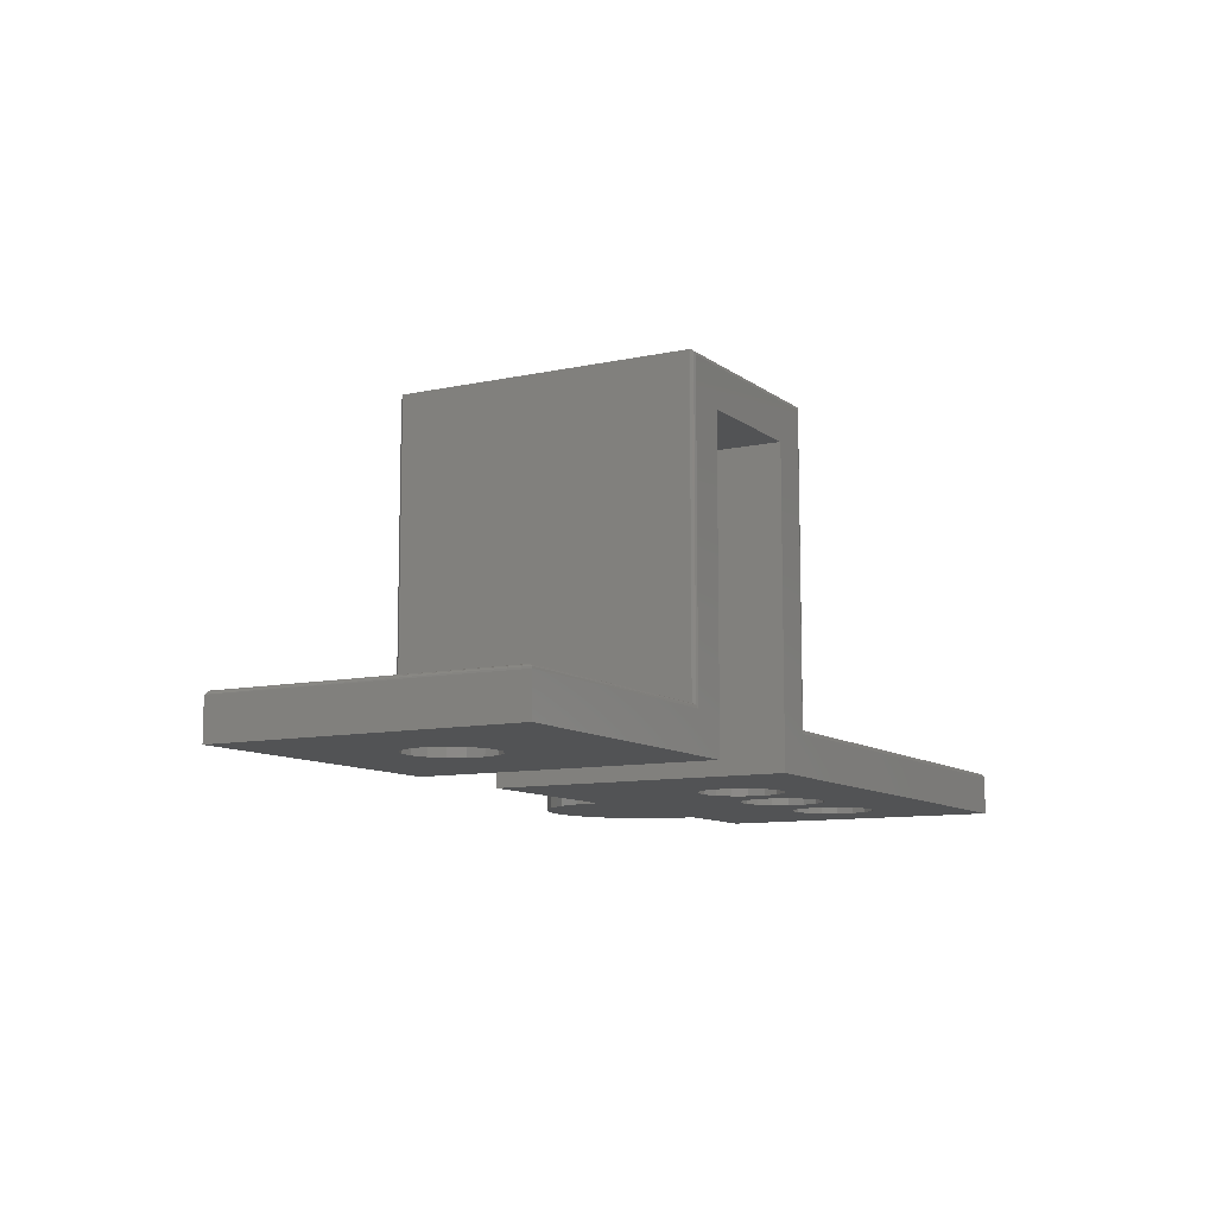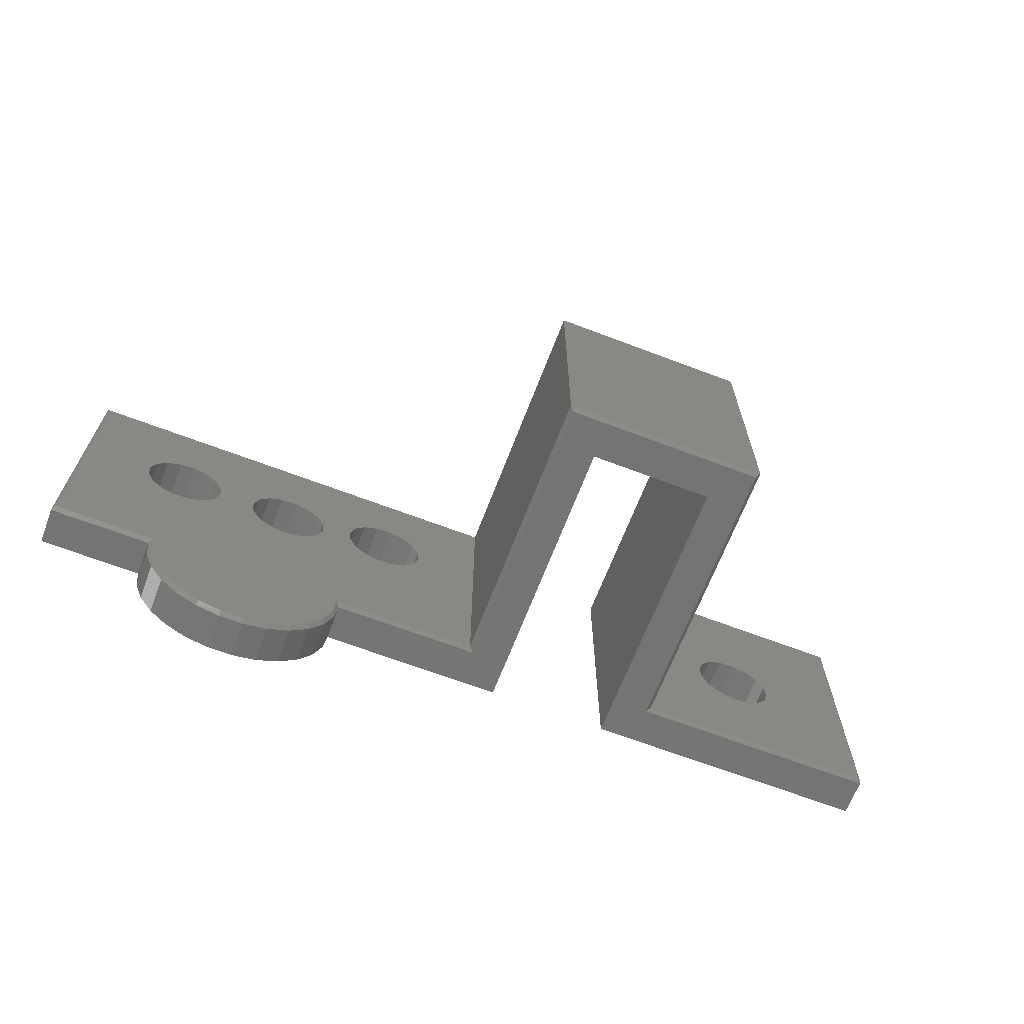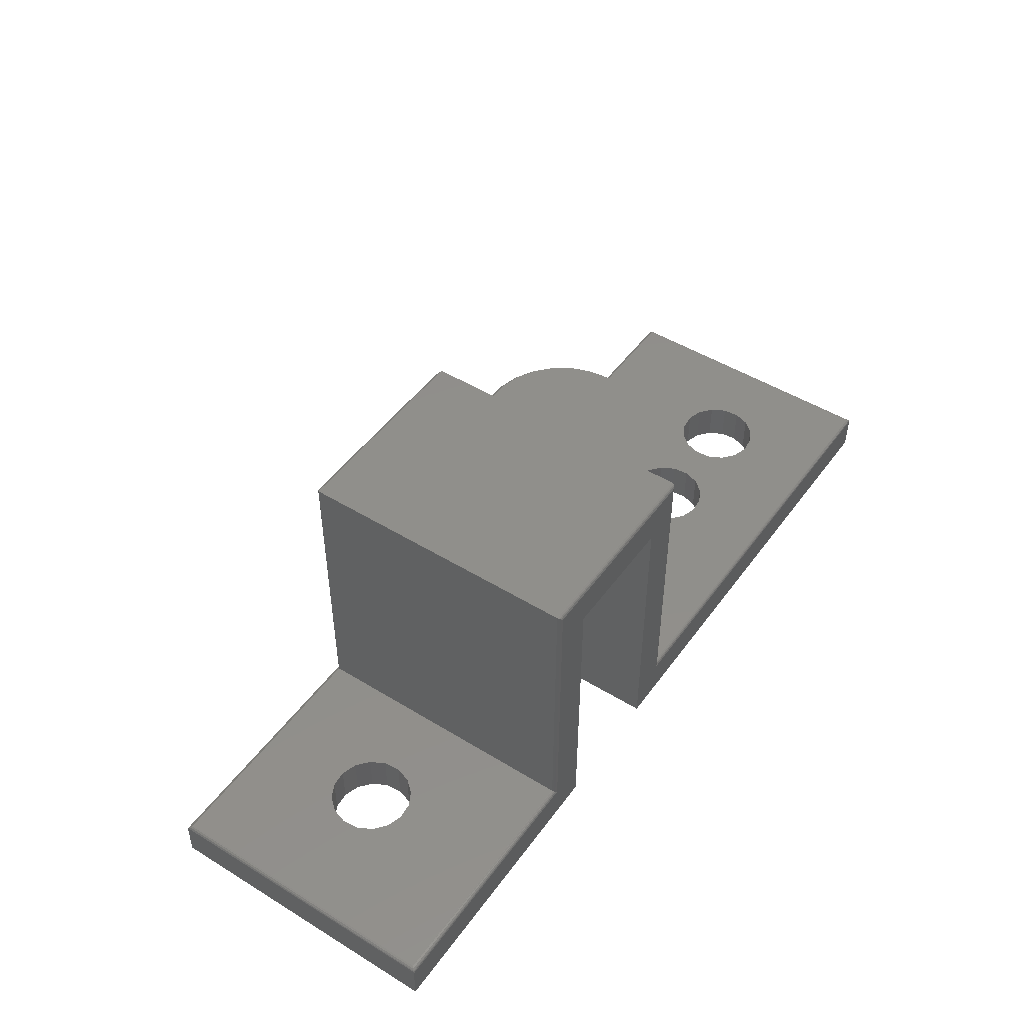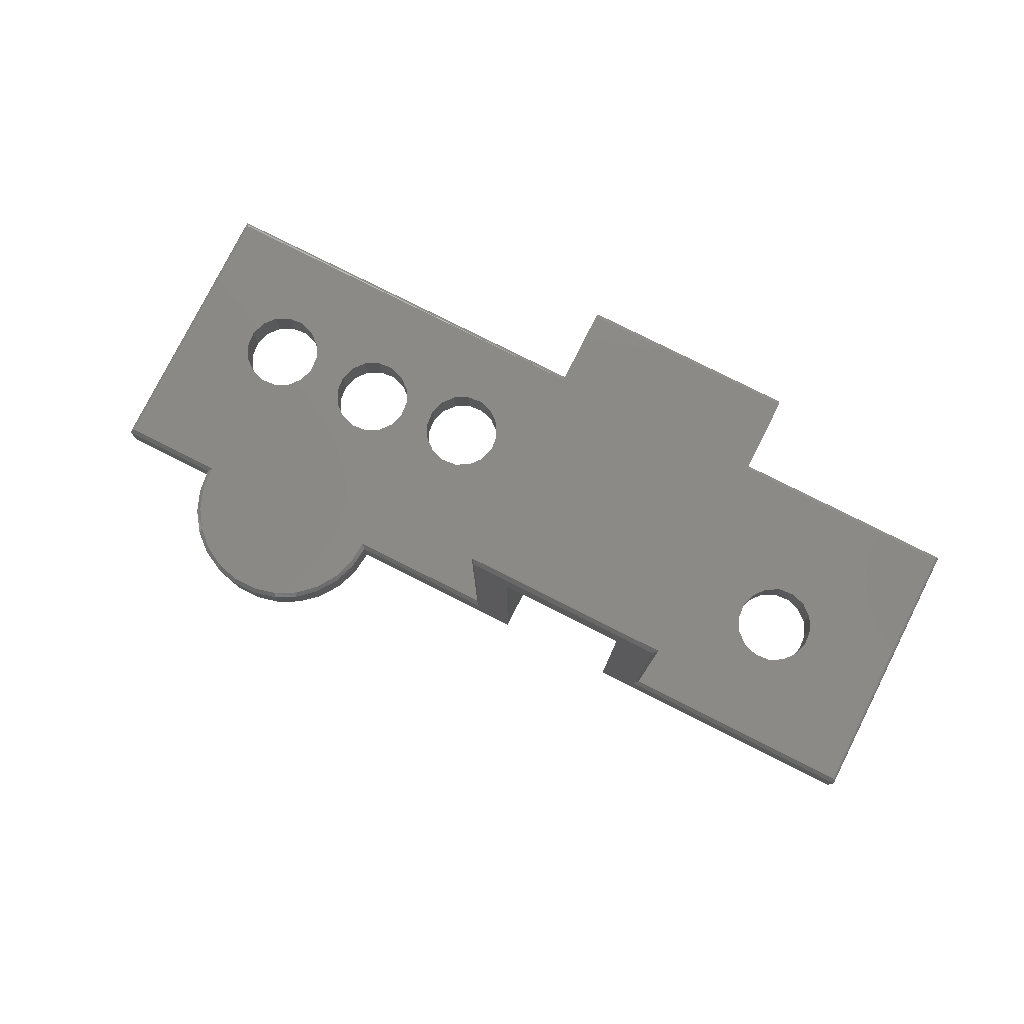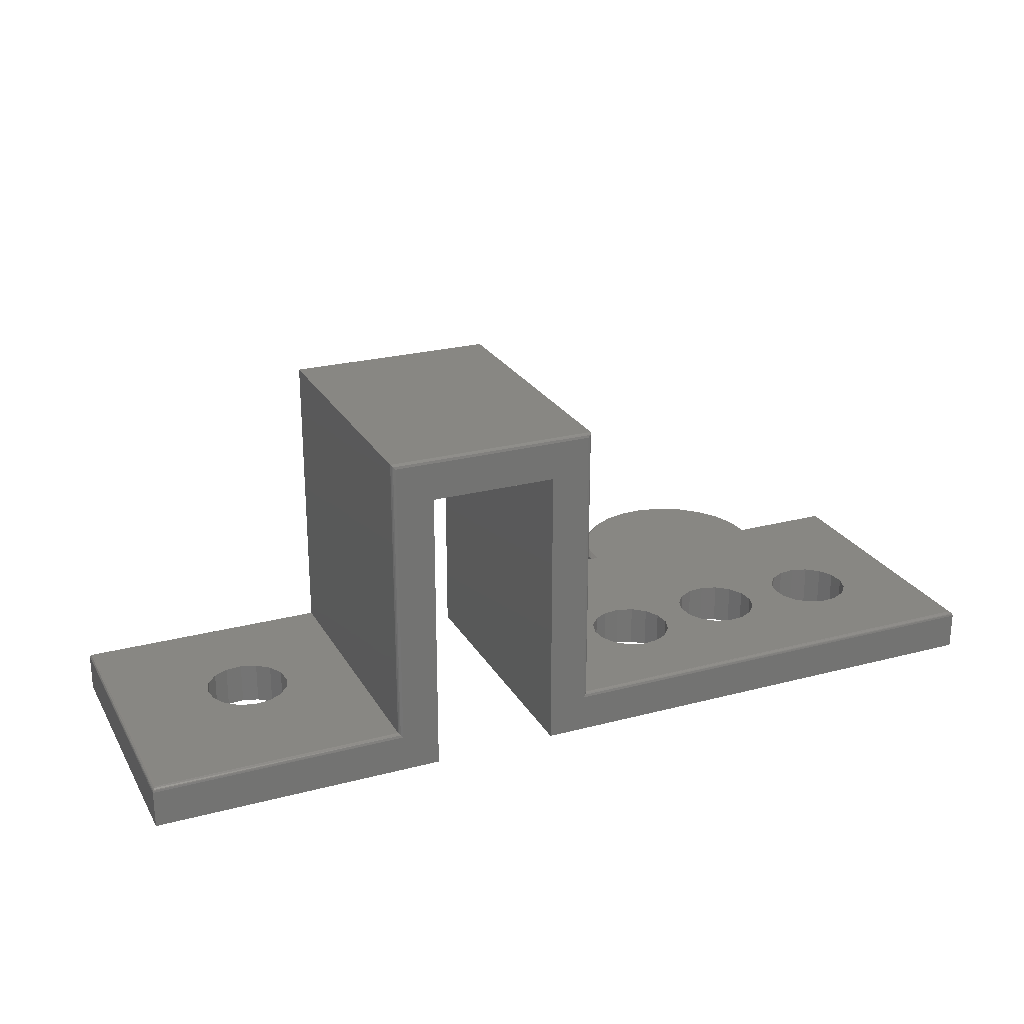
<metadata>
{"format":"stl","ext":"stl","renderer":"f3d","projection":"perspective","resolution":1024,"background":"white","views":[{"elev":-9.9,"azim":119.4,"up":"+Z"},{"elev":-66.7,"azim":-20.9,"up":"+Y"},{"elev":48.3,"azim":124.4,"up":"+Z"},{"elev":78.8,"azim":26.7,"up":"+Z"},{"elev":24.4,"azim":156.6,"up":"+Z"}]}
</metadata>
<code>
# stl→obj: 230 verts, 472 faces
v -123 -24.82 0
v -128.9 -23.38 0
v -122.9 37.14 -5.329e-15
v -132.9 42.99 -5.329e-15
v -123.3 41.03 -5.329e-15
v -132.5 39.1 -5.329e-15
v -97.86 -11.62 0
v -101.3 -16.58 0
v -103.4 38.89 -5.329e-15
v -134.7 46.45 -5.329e-15
v -137.7 48.95 -5.329e-15
v -95 -6.123e-15 0
v -95.73 -5.983 0
v -95.54 39.69 -5.329e-15
v -93.74 36.23 -5.329e-15
v -90.74 33.73 -5.329e-15
v -87.02 32.56 -5.329e-15
v -83.13 32.91 -5.329e-15
v -79.67 34.72 -5.329e-15
v -77.17 37.71 -5.329e-15
v -50 0 0
v -170 0 0
v -170 70 0
v -152.4 41.24 -5.329e-15
v -152.1 37.36 -5.329e-15
v -150.2 33.9 -5.329e-15
v -50 70 0
v -78.16 48.78 -5.329e-15
v -81.15 51.28 -5.329e-15
v -84.88 52.45 -5.329e-15
v -76.01 41.44 -5.329e-15
v -76.35 45.32 -5.329e-15
v -88.76 52.1 -5.329e-15
v -92.22 50.29 -5.329e-15
v -94.72 47.3 -5.329e-15
v -108.5 48.73 -5.329e-15
v -112.3 49.9 -5.329e-15
v -116.2 49.55 -5.329e-15
v -119.6 47.74 -5.329e-15
v -122.1 44.75 -5.329e-15
v -141.4 50.12 -5.329e-15
v -145.3 49.77 -5.329e-15
v -148.7 47.96 -5.329e-15
v -151.2 44.97 -5.329e-15
v -105.6 46.23 -5.329e-15
v -95.89 43.58 -5.329e-15
v -103.7 42.77 -5.329e-15
v -139.6 30.58 -5.329e-15
v -136.2 32.39 -5.329e-15
v -138.7 -16.58 0
v -133.7 35.38 -5.329e-15
v -134.2 -20.57 0
v -110.5 30.36 -5.329e-15
v -107.1 32.17 -5.329e-15
v -111.1 -23.38 0
v -104.6 35.16 -5.329e-15
v -105.8 -20.57 0
v -118.1 31.18 -5.329e-15
v -114.4 30.01 -5.329e-15
v -117 -24.82 0
v -121.1 33.68 -5.329e-15
v -144.3 -5.983 0
v -143.5 30.23 -5.329e-15
v -142.1 -11.62 0
v -145 3.062e-15 0
v -147.3 31.4 -5.329e-15
v -133.9 -19.53 10
v -132.5 39.1 10
v -133.7 35.38 10
v -152.1 37.36 10
v -152.4 41.24 10
v -169 1 10
v -122.9 37.14 10
v -123.3 41.03 10
v -98.44 -10.54 10
v -96.51 -4.918 10
v -101.7 -15.51 10
v -111.3 -22.36 10
v -110.5 30.36 10
v -114.4 30.01 10
v -169 69 10
v -151.2 44.97 10
v -148.7 47.96 10
v -145.3 49.77 10
v -60 69 10
v -144 1 10
v -143.5 -4.918 10
v -143.5 30.23 10
v -147.3 31.4 10
v -150.2 33.9 10
v -96.02 1 10
v -60 1 10
v -93.74 36.23 10
v -95.54 39.69 10
v -103.4 38.89 10
v -76.01 41.44 10
v -77.17 37.71 10
v -79.67 34.72 10
v -83.13 32.91 10
v -87.02 32.56 10
v -90.74 33.73 10
v -141.4 50.12 10
v -137.7 48.95 10
v -134.7 46.45 10
v -116.2 49.55 10
v -112.3 49.9 10
v -108.5 48.73 10
v -105.6 46.23 10
v -92.22 50.29 10
v -88.76 52.1 10
v -84.88 52.45 10
v -81.15 51.28 10
v -78.16 48.78 10
v -76.35 45.32 10
v -95.89 43.58 10
v -94.72 47.3 10
v -103.7 42.77 10
v -119.6 47.74 10
v -132.9 42.99 10
v -122.1 44.75 10
v -128.7 -22.36 10
v -123 -23.82 10
v -117 -23.82 10
v -121.1 33.68 10
v -138.3 -15.51 10
v -139.6 30.58 10
v -141.6 -10.54 10
v -136.2 32.39 10
v -118.1 31.18 10
v -104.6 35.16 10
v -107.1 32.17 10
v -106.1 -19.53 10
v 49.98 0.1998 9.2
v 49.7 0.712 9.712
v 50 0 9
v -11 0 9
v -10 1 10
v 49 1 10
v 49.31 0.951 9.951
v -169.3 0.951 9.951
v -169.7 0.712 9.712
v -145 3.062e-15 9
v -170 0 9
v -170 0.1998 9.2
v -170 70 9
v -10 1 80
v -10 69 80
v -60 1 80
v -60 69 80
v -10 69 10
v 6.876 33.29 10
v 8.043 37.01 10
v 10.55 40.01 10
v 49 69 10
v 26.41 35.03 10
v 26.76 31.15 10
v 25.59 27.42 10
v 23.09 24.43 10
v 19.63 22.62 10
v 15.75 22.28 10
v 12.02 23.44 10
v 9.031 25.95 10
v 7.223 29.4 10
v 14 41.81 10
v 17.89 42.16 10
v 21.61 40.99 10
v 24.61 38.49 10
v 50 0 0
v 50 70 0
v 50 70 9
v -11 70 9
v -20 70 0
v -11 70 79
v -20 70 70
v -59 70 79
v -50 70 70
v -59 70 9
v -11 0 79
v -20 0 0
v -20 0 70
v -59 0 79
v -50 0 70
v -59 0 9
v -95 -6.123e-15 9
v 6.876 33.29 -5.329e-15
v 7.223 29.4 -5.329e-15
v 9.031 25.95 -5.329e-15
v 12.02 23.44 -5.329e-15
v 15.75 22.28 -5.329e-15
v 19.63 22.62 -5.329e-15
v 23.09 24.43 -5.329e-15
v 26.41 35.03 -5.329e-15
v 24.61 38.49 -5.329e-15
v 21.61 40.99 -5.329e-15
v 25.59 27.42 -5.329e-15
v 26.76 31.15 -5.329e-15
v 17.89 42.16 -5.329e-15
v 14 41.81 -5.329e-15
v 10.55 40.01 -5.329e-15
v 8.043 37.01 -5.329e-15
v -169.5 69.46 9.888
v -169.8 69.78 9.627
v -169.9 69.9 9.432
v -59.99 69.12 9.992
v -59.82 69.57 9.82
v -59.58 69.82 9.579
v -59.58 69.82 79.58
v -59.82 69.57 79.82
v -59.99 69.12 79.99
v -10.42 69.82 79.58
v -10.18 69.57 79.82
v -10.01 69.12 79.99
v -10.42 69.82 9.579
v -10.18 69.57 9.82
v -10.01 69.12 9.992
v 49.9 69.9 9.432
v 49.78 69.78 9.627
v 49.46 69.46 9.888
v -95.73 -5.983 9
v -97.86 -11.62 9
v -101.3 -16.58 9
v -105.8 -20.57 9
v -111.1 -23.38 9
v -117 -24.82 9
v -123 -24.82 9
v -128.9 -23.38 9
v -134.2 -20.57 9
v -138.7 -16.58 9
v -142.1 -11.62 9
v -144.3 -5.983 9
f 1 2 3
f 4 5 6
f 7 8 9
f 5 10 11
f 5 4 10
f 12 13 7
f 12 7 9
f 12 9 14
f 12 14 15
f 12 15 16
f 12 16 17
f 12 17 18
f 12 18 19
f 12 19 20
f 12 20 21
f 22 23 24
f 22 24 25
f 22 25 26
f 27 21 28
f 27 28 29
f 27 29 30
f 27 30 23
f 21 20 31
f 21 31 32
f 21 32 28
f 23 30 33
f 23 33 34
f 23 34 35
f 23 35 36
f 23 36 37
f 23 37 38
f 23 38 39
f 23 39 40
f 23 40 5
f 23 5 11
f 23 11 41
f 23 41 42
f 23 42 43
f 23 43 44
f 23 44 24
f 45 46 47
f 47 46 14
f 47 14 9
f 48 49 50
f 50 49 51
f 50 51 52
f 52 51 6
f 52 6 2
f 2 6 5
f 2 5 3
f 53 54 55
f 55 54 56
f 55 56 57
f 57 56 9
f 57 9 8
f 58 59 60
f 60 59 53
f 60 53 55
f 3 61 1
f 1 61 58
f 1 58 60
f 62 63 64
f 64 63 48
f 64 48 50
f 62 65 63
f 63 65 66
f 65 22 66
f 66 22 26
f 45 36 46
f 46 36 35
f 67 68 69
f 70 71 72
f 68 73 74
f 75 76 77
f 78 79 80
f 81 72 71
f 81 71 82
f 81 82 83
f 81 83 84
f 81 84 85
f 86 87 88
f 86 88 89
f 86 89 90
f 86 90 70
f 86 70 72
f 91 92 93
f 91 93 94
f 91 94 95
f 91 95 77
f 91 77 76
f 92 85 96
f 92 96 97
f 92 97 98
f 92 98 99
f 92 99 100
f 92 100 101
f 92 101 93
f 85 84 102
f 85 102 103
f 85 103 104
f 85 104 105
f 85 105 106
f 85 106 107
f 85 107 108
f 85 108 109
f 85 109 110
f 85 110 111
f 85 111 112
f 85 112 113
f 85 113 114
f 85 114 96
f 115 116 117
f 117 116 109
f 117 109 108
f 118 119 120
f 120 119 68
f 120 68 74
f 67 121 68
f 68 121 122
f 68 122 73
f 73 122 123
f 73 123 124
f 95 94 117
f 117 94 115
f 125 126 127
f 127 126 88
f 127 88 87
f 69 128 67
f 67 128 126
f 67 126 125
f 124 123 129
f 129 123 78
f 129 78 80
f 95 130 77
f 77 130 131
f 77 131 132
f 132 131 79
f 132 79 78
f 118 105 119
f 119 105 104
f 129 61 124
f 124 61 3
f 124 3 73
f 73 3 5
f 73 5 74
f 74 5 40
f 74 40 120
f 61 129 58
f 58 129 80
f 58 80 59
f 59 80 79
f 59 79 53
f 53 79 131
f 53 131 54
f 54 131 130
f 54 130 56
f 107 45 108
f 108 45 47
f 108 47 117
f 117 47 9
f 117 9 95
f 95 9 56
f 95 56 130
f 45 107 36
f 36 107 106
f 36 106 37
f 37 106 105
f 37 105 38
f 38 105 118
f 38 118 39
f 39 118 120
f 39 120 40
f 133 134 135
f 136 135 137
f 137 135 138
f 135 134 138
f 138 134 139
f 140 141 72
f 86 72 142
f 142 72 143
f 72 141 143
f 143 141 144
f 22 143 23
f 23 143 145
f 146 147 148
f 148 147 149
f 137 150 146
f 146 150 147
f 150 137 151
f 150 151 152
f 150 152 153
f 150 153 154
f 138 154 155
f 138 155 156
f 138 156 157
f 138 157 158
f 138 158 159
f 138 159 160
f 138 160 161
f 137 138 161
f 137 161 162
f 137 162 163
f 137 163 151
f 154 153 164
f 154 164 165
f 154 165 166
f 154 166 167
f 154 167 155
f 168 169 135
f 135 169 170
f 148 149 92
f 92 149 85
f 170 169 171
f 171 169 172
f 171 172 173
f 173 172 174
f 173 174 175
f 175 174 176
f 175 176 177
f 177 176 27
f 177 27 145
f 145 27 23
f 22 65 143
f 143 65 142
f 178 179 136
f 136 179 168
f 136 168 135
f 179 178 180
f 180 178 181
f 180 181 182
f 182 181 183
f 182 183 21
f 21 183 184
f 21 184 12
f 21 27 182
f 182 27 176
f 179 172 185
f 179 185 186
f 179 186 187
f 179 187 188
f 179 188 189
f 179 189 190
f 179 190 191
f 169 168 192
f 169 192 193
f 169 193 194
f 169 194 172
f 168 179 191
f 168 191 195
f 168 195 196
f 168 196 192
f 172 194 197
f 172 197 198
f 172 198 199
f 172 199 200
f 172 200 185
f 180 174 179
f 179 174 172
f 72 81 140
f 140 81 201
f 140 201 141
f 141 201 202
f 141 202 144
f 144 202 203
f 144 203 143
f 143 203 145
f 81 85 201
f 201 85 204
f 201 204 205
f 201 205 202
f 202 205 206
f 202 206 203
f 203 206 177
f 203 177 145
f 175 177 207
f 207 177 206
f 207 206 208
f 208 206 205
f 208 205 209
f 209 205 204
f 209 204 149
f 149 204 85
f 173 175 210
f 210 175 207
f 210 207 211
f 211 207 208
f 211 208 212
f 212 208 209
f 212 209 147
f 147 209 149
f 171 173 213
f 213 173 210
f 213 210 214
f 214 210 211
f 214 211 215
f 215 211 212
f 215 212 150
f 150 212 147
f 170 171 216
f 216 171 213
f 216 213 217
f 217 213 218
f 218 213 214
f 218 214 154
f 154 214 215
f 154 215 150
f 135 170 133
f 133 170 216
f 133 216 134
f 134 216 217
f 134 217 139
f 139 217 218
f 139 218 138
f 138 218 154
f 12 184 13
f 13 184 219
f 13 219 7
f 7 219 220
f 7 220 8
f 8 220 221
f 8 221 57
f 57 221 222
f 57 222 55
f 55 222 223
f 55 223 60
f 60 223 224
f 60 224 1
f 1 224 225
f 1 225 2
f 2 225 226
f 2 226 52
f 52 226 227
f 52 227 50
f 50 227 228
f 50 228 64
f 64 228 229
f 64 229 62
f 62 229 230
f 62 230 65
f 65 230 142
f 137 146 136
f 136 146 178
f 146 148 178
f 178 148 181
f 148 92 181
f 181 92 183
f 91 184 92
f 92 184 183
f 142 87 86
f 142 230 87
f 184 76 219
f 184 91 76
f 75 220 219
f 75 219 76
f 77 221 220
f 77 220 75
f 132 222 221
f 132 221 77
f 78 223 222
f 78 222 132
f 67 228 227
f 67 227 121
f 125 229 228
f 125 228 67
f 127 230 229
f 127 229 125
f 87 230 127
f 223 78 224
f 224 78 123
f 224 123 225
f 225 123 122
f 225 122 226
f 226 122 121
f 226 121 227
f 101 15 93
f 93 15 14
f 93 14 94
f 94 14 46
f 94 46 115
f 115 46 35
f 115 35 116
f 15 101 16
f 16 101 100
f 16 100 17
f 17 100 99
f 17 99 18
f 18 99 98
f 18 98 19
f 19 98 97
f 19 97 20
f 112 28 113
f 113 28 32
f 113 32 114
f 114 32 31
f 114 31 96
f 96 31 20
f 96 20 97
f 28 112 29
f 29 112 111
f 29 111 30
f 30 111 110
f 30 110 33
f 33 110 109
f 33 109 34
f 34 109 116
f 34 116 35
f 89 26 90
f 90 26 25
f 90 25 70
f 70 25 24
f 70 24 71
f 71 24 44
f 71 44 82
f 26 89 66
f 66 89 88
f 66 88 63
f 63 88 126
f 63 126 48
f 48 126 128
f 48 128 49
f 49 128 69
f 49 69 51
f 103 10 104
f 104 10 4
f 104 4 119
f 119 4 6
f 119 6 68
f 68 6 51
f 68 51 69
f 10 103 11
f 11 103 102
f 11 102 41
f 41 102 84
f 41 84 42
f 42 84 83
f 42 83 43
f 43 83 82
f 43 82 44
f 161 187 162
f 162 187 186
f 162 186 163
f 163 186 185
f 163 185 151
f 151 185 200
f 151 200 152
f 187 161 188
f 188 161 160
f 188 160 189
f 189 160 159
f 189 159 190
f 190 159 158
f 190 158 191
f 191 158 157
f 191 157 195
f 166 193 167
f 167 193 192
f 167 192 155
f 155 192 196
f 155 196 156
f 156 196 195
f 156 195 157
f 193 166 194
f 194 166 165
f 194 165 197
f 197 165 164
f 197 164 198
f 198 164 153
f 198 153 199
f 199 153 152
f 199 152 200
f 182 176 180
f 180 176 174

</code>
